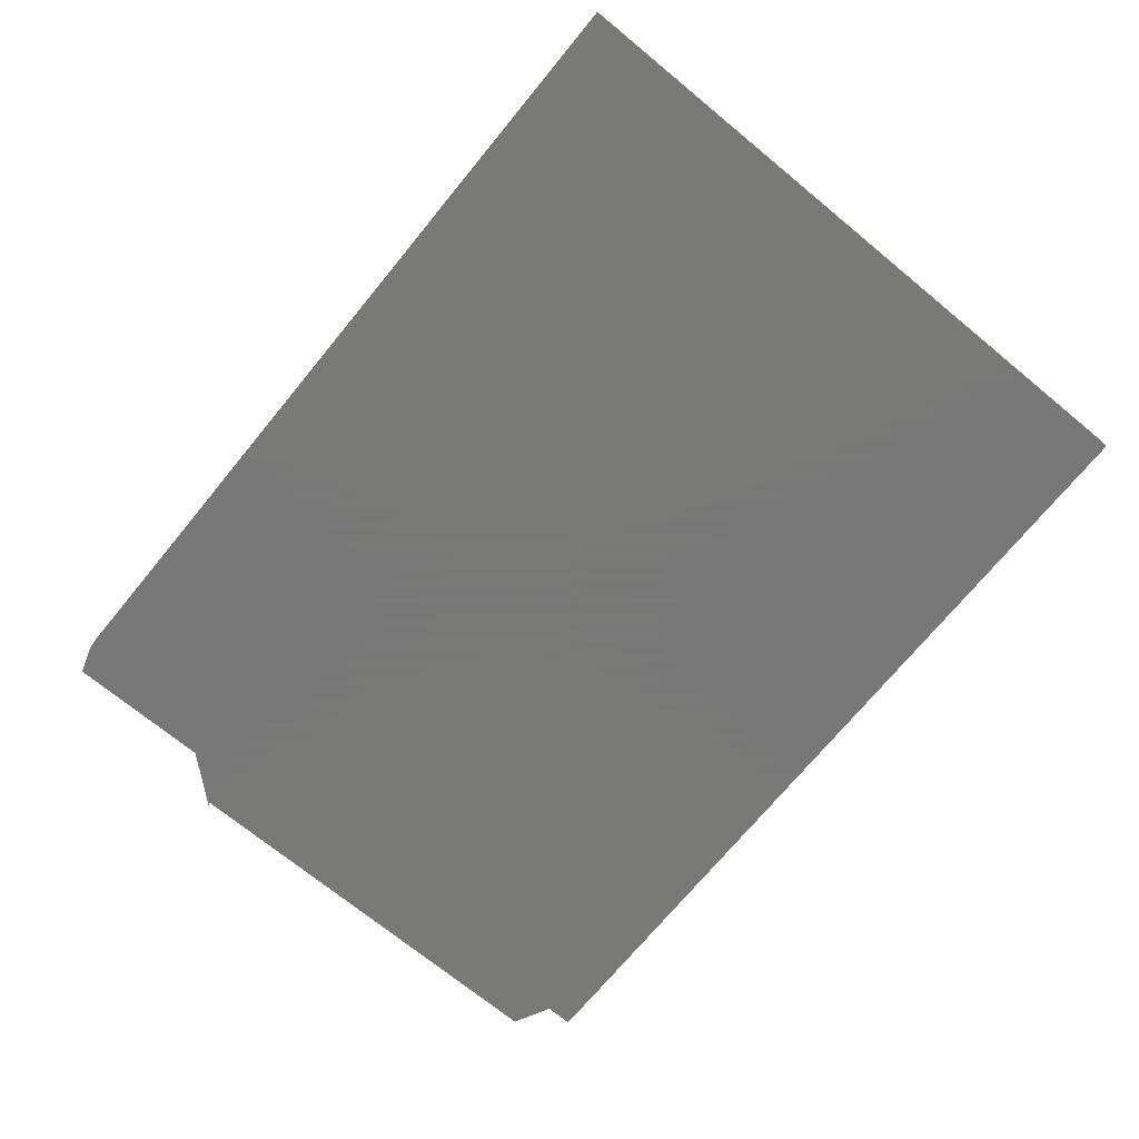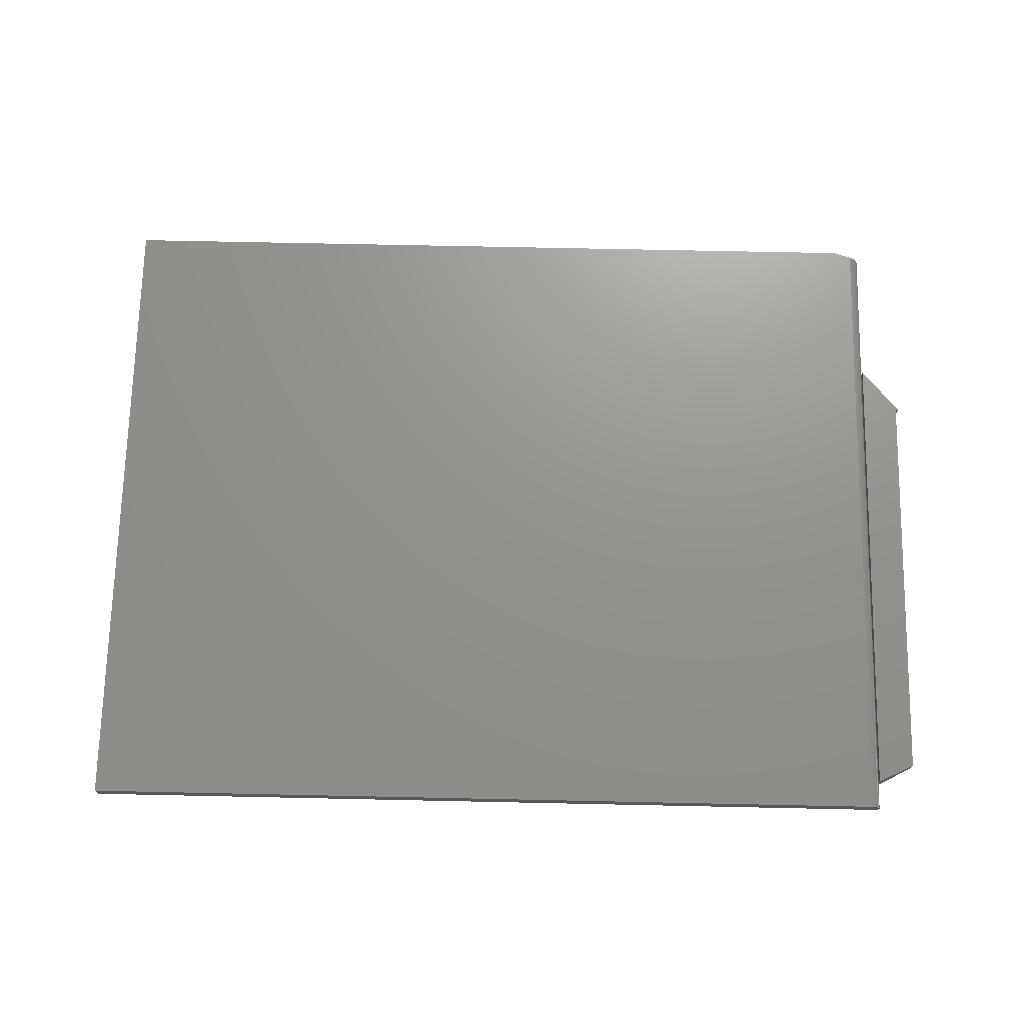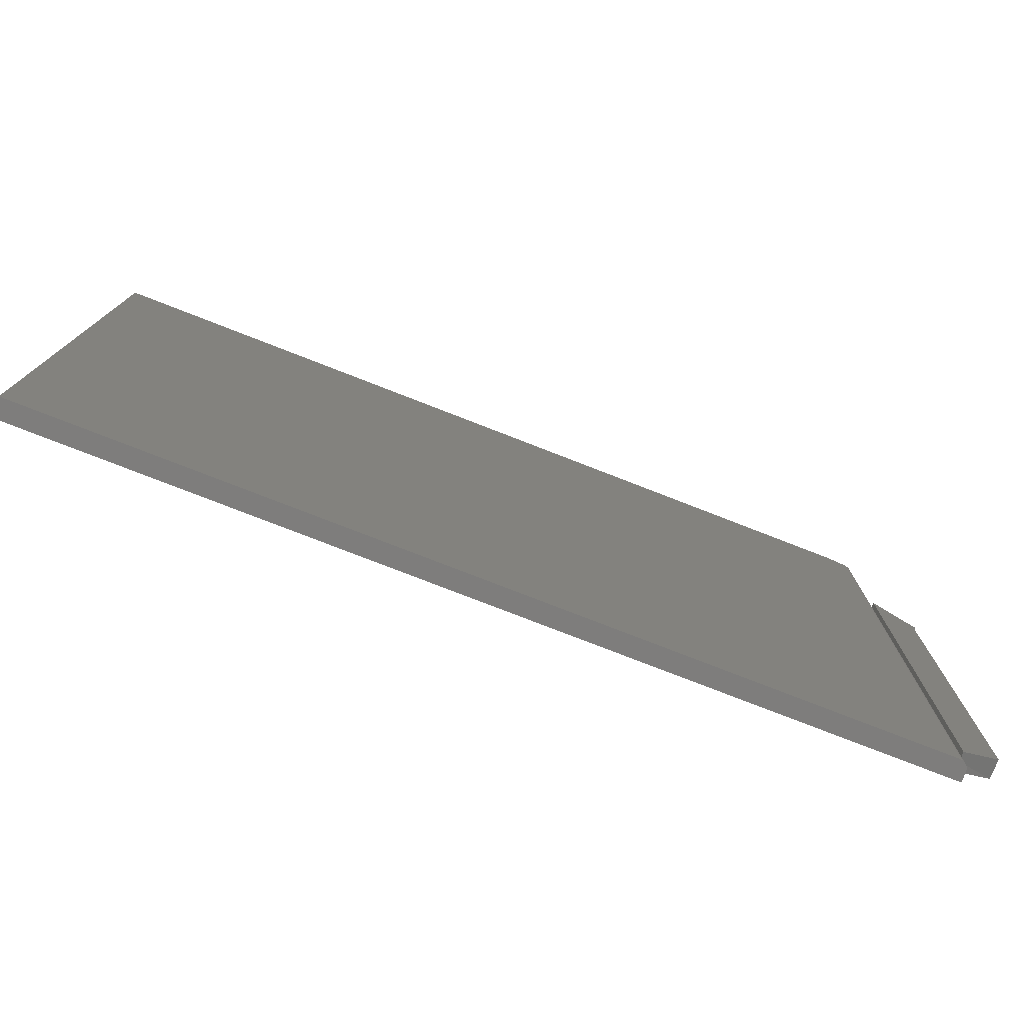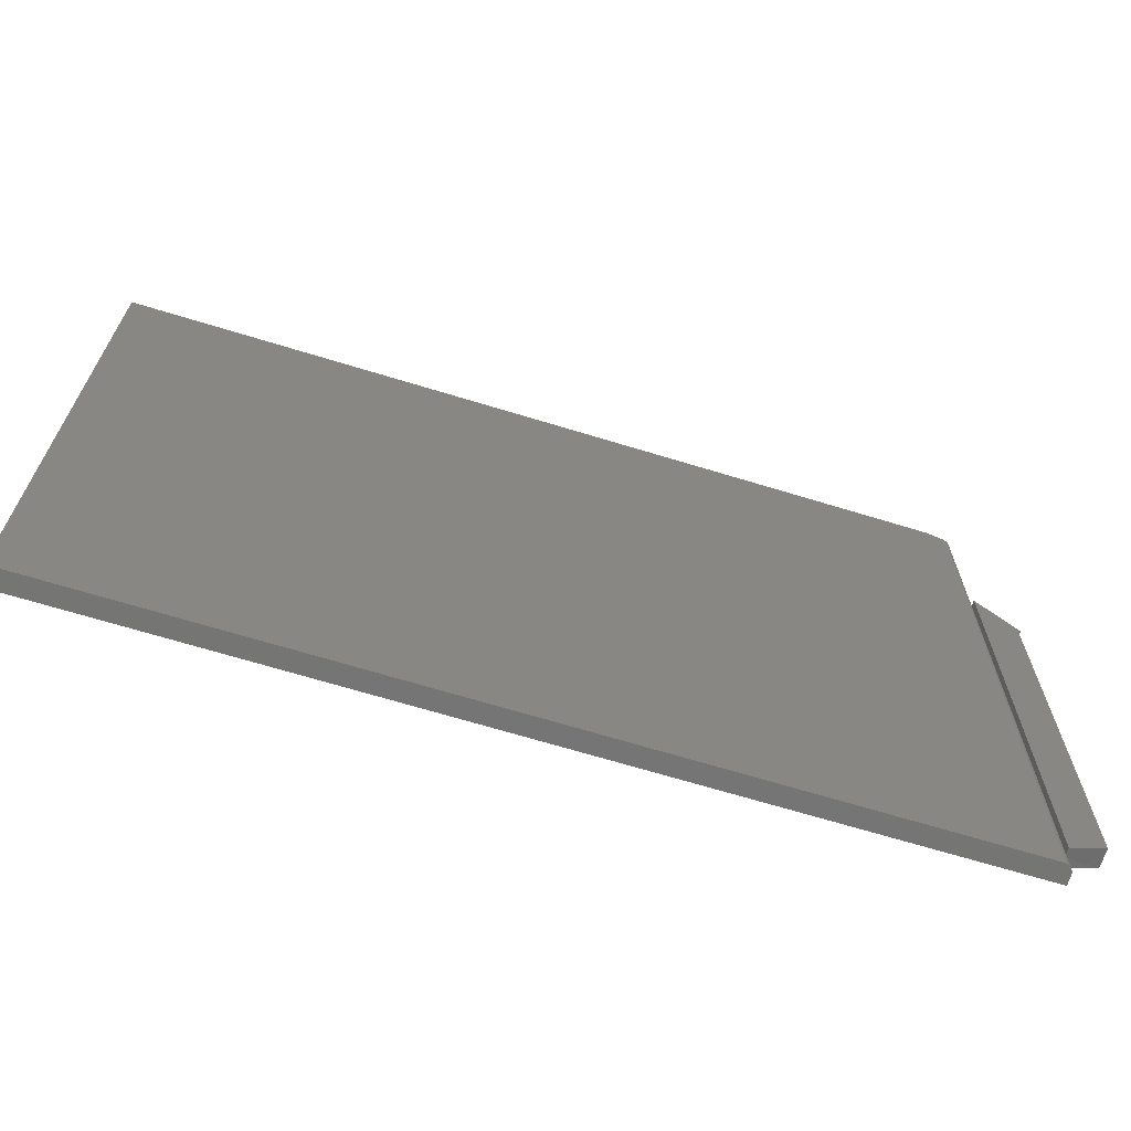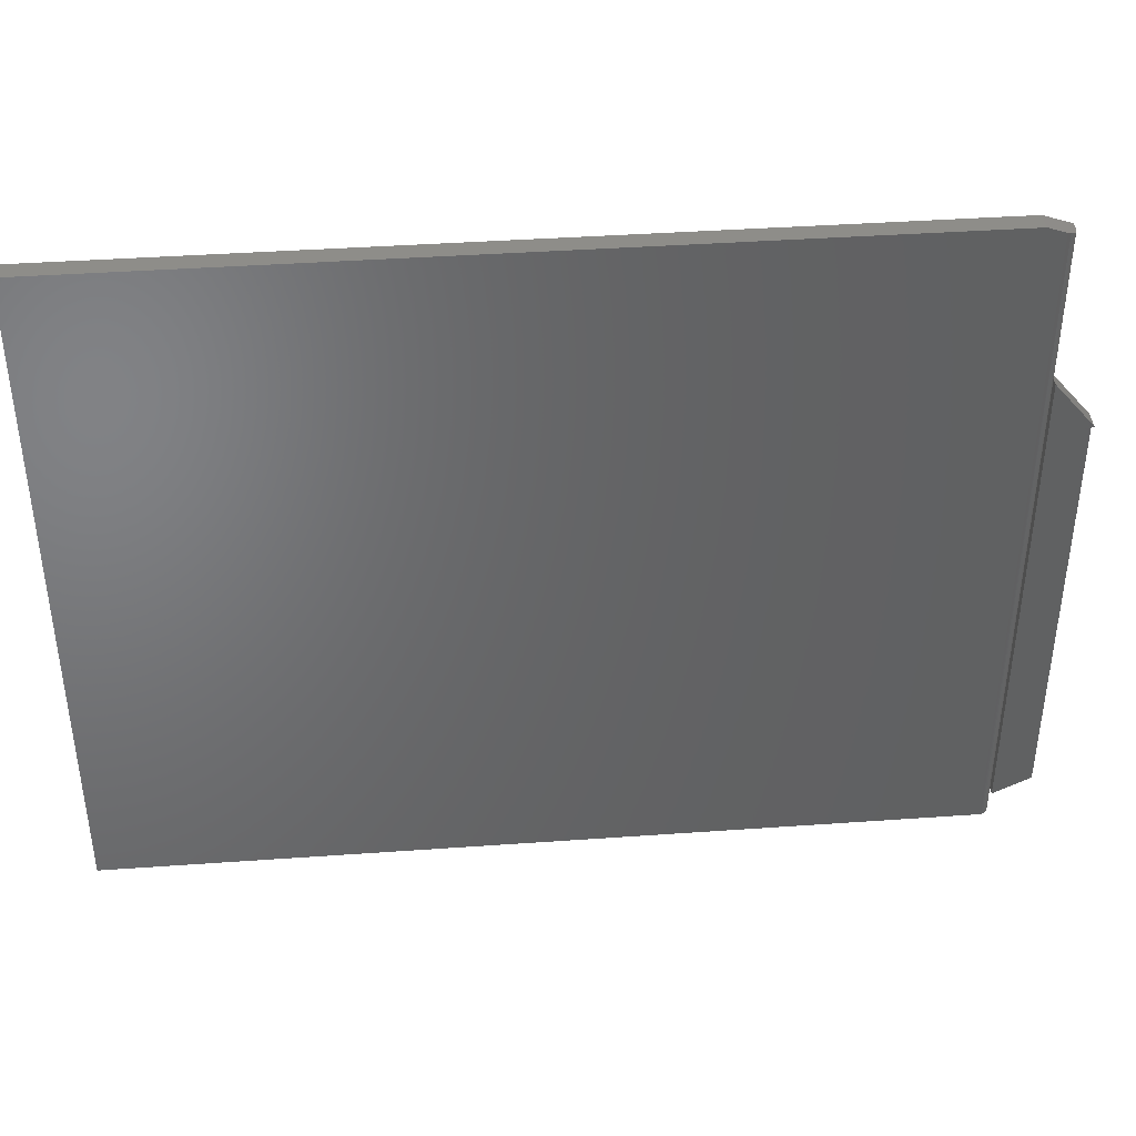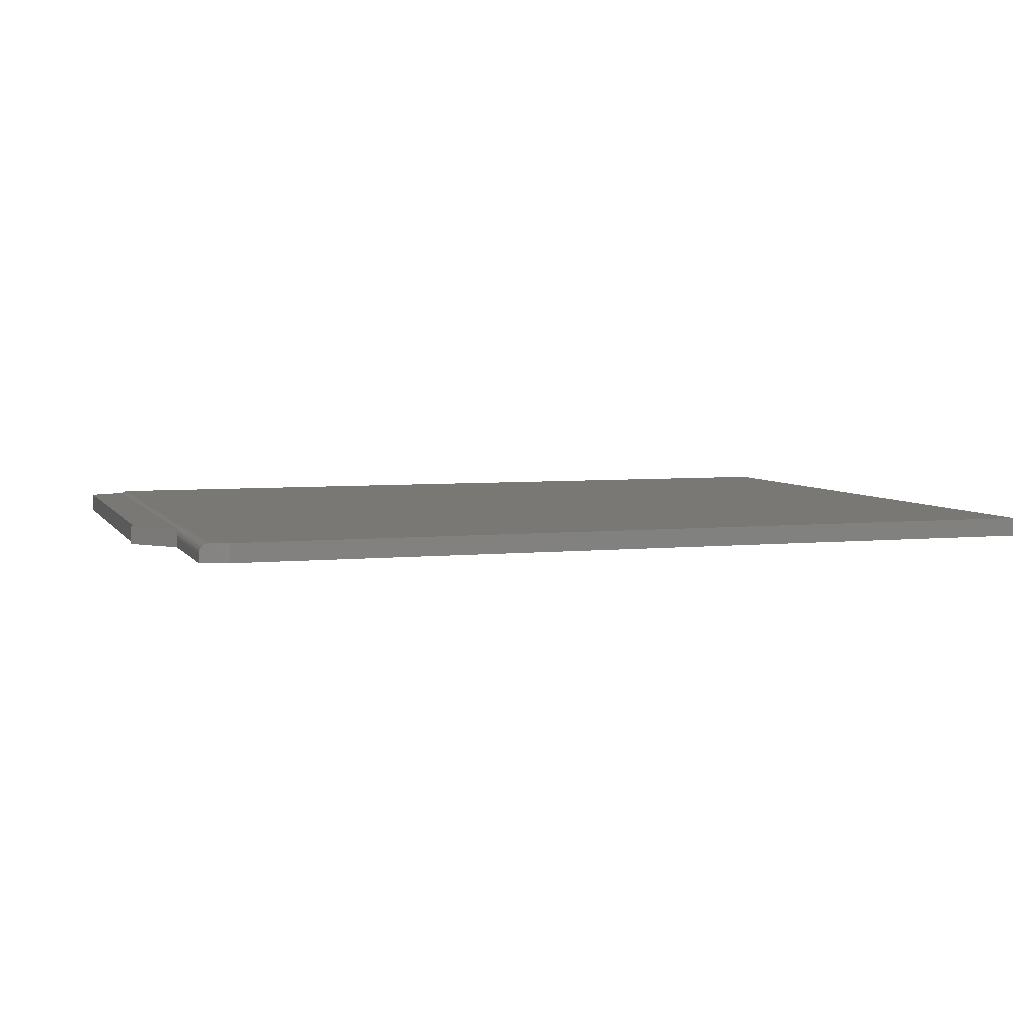
<metadata>
{"format":"stl","ext":"stl","renderer":"f3d","projection":"perspective","resolution":1024,"background":"white","views":[{"elev":-71.5,"azim":-129.4,"up":"+Z"},{"elev":71.2,"azim":1.2,"up":"+Z"},{"elev":-77.2,"azim":-21.3,"up":"+Y"},{"elev":-67.3,"azim":-17.1,"up":"+Y"},{"elev":40.1,"azim":-5.0,"up":"+Y"},{"elev":5.0,"azim":162.0,"up":"+Z"}]}
</metadata>
<code>
# stl→obj: 39 verts, 74 faces
v 0.7188 0.02344 0.007812
v 0.7497 0.0389 0
v 0.7188 0.02344 0.01562
v 0.7188 0.0227 0
v 0.7497 0.0389 0.01562
v 0.7188 0.3906 0.007812
v 0.7188 0.4297 0.01562
v 0.7188 0.3934 0.007812
v 0.7188 0.4297 0.007812
v 0.7497 0.3906 0.01562
v 0.7521 0.3906 0.01562
v 0.7188 0.5523 0
v 0.7188 0.4313 0
v 0.6961 0.5599 0
v 0 0.5599 0
v 0.7188 0.4297 0
v 0.7188 0 0
v 0 0 0
v 0.7521 0.3906 0
v 0.7497 0.3906 0
v 0.7188 0.4313 0.007812
v 0.7165 0 0.01334
v 0.7174 0 0.01215
v 0.7172 0.5528 0.01242
v 0.7155 0.5534 0.01414
v 0.7153 0 0.01431
v 0.7133 0.5541 0.01525
v 0.7139 0 0.01503
v 0.7184 0.5524 0.01023
v 0.7182 0 0.0108
v 0.7186 0 0.009337
v 0.7188 0 0.007812
v 0.7188 0.5523 0.007812
v 0.7109 0.5549 0.01562
v 0.7109 0 0.01562
v 0.7125 0 0.01547
v 0 0 0.01562
v 0 0.5599 0.01562
v 0.6961 0.5599 0.01562
f 1 2 3
f 1 4 2
f 3 2 5
f 3 6 1
f 3 7 6
f 7 8 6
f 7 9 8
f 3 5 7
f 7 5 10
f 7 10 11
f 12 13 14
f 15 14 13
f 15 13 16
f 15 16 4
f 15 4 17
f 15 17 18
f 19 20 16
f 16 20 2
f 16 2 4
f 10 20 11
f 11 20 19
f 9 16 21
f 21 16 13
f 5 2 10
f 10 2 20
f 22 23 24
f 24 25 22
f 22 25 26
f 26 25 27
f 26 27 28
f 29 24 23
f 29 23 30
f 29 30 31
f 29 31 32
f 29 32 1
f 29 1 6
f 29 6 8
f 29 8 9
f 29 9 21
f 29 21 33
f 34 35 27
f 27 35 36
f 27 36 28
f 16 11 19
f 16 9 11
f 11 9 7
f 32 17 1
f 1 17 4
f 37 35 38
f 38 35 34
f 38 34 39
f 14 39 34
f 14 34 27
f 14 27 25
f 14 25 24
f 14 24 29
f 14 29 33
f 14 33 12
f 21 13 33
f 33 13 12
f 35 37 18
f 36 23 22
f 36 22 26
f 36 26 28
f 17 23 36
f 17 36 35
f 17 35 18
f 23 17 32
f 23 32 31
f 23 31 30
f 38 15 37
f 37 15 18
f 39 14 38
f 38 14 15

</code>
